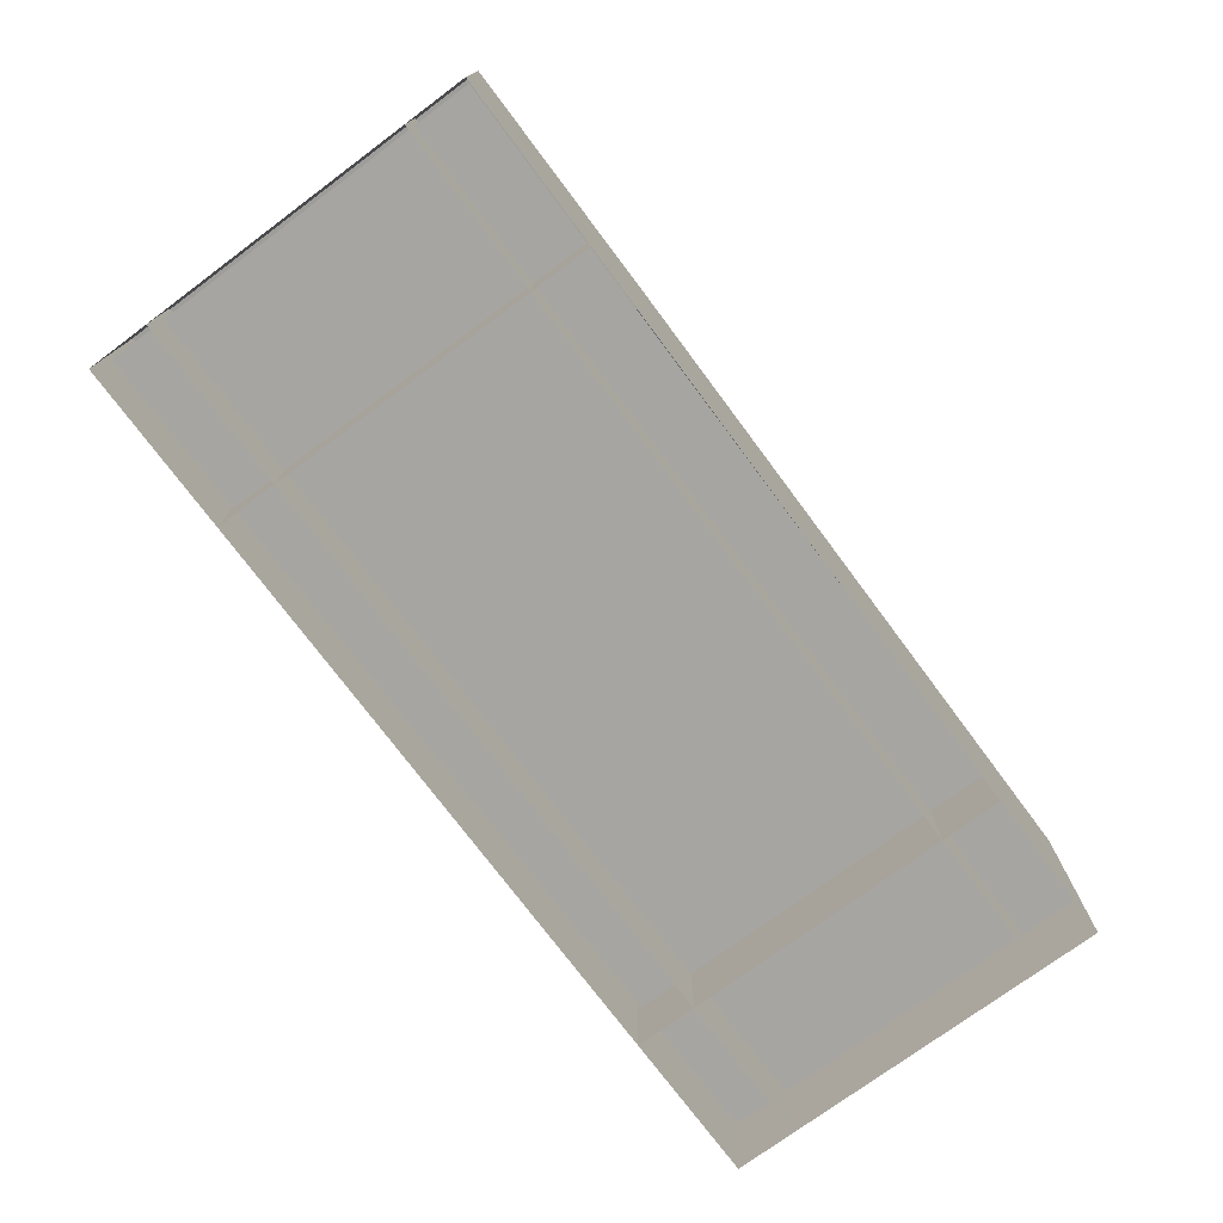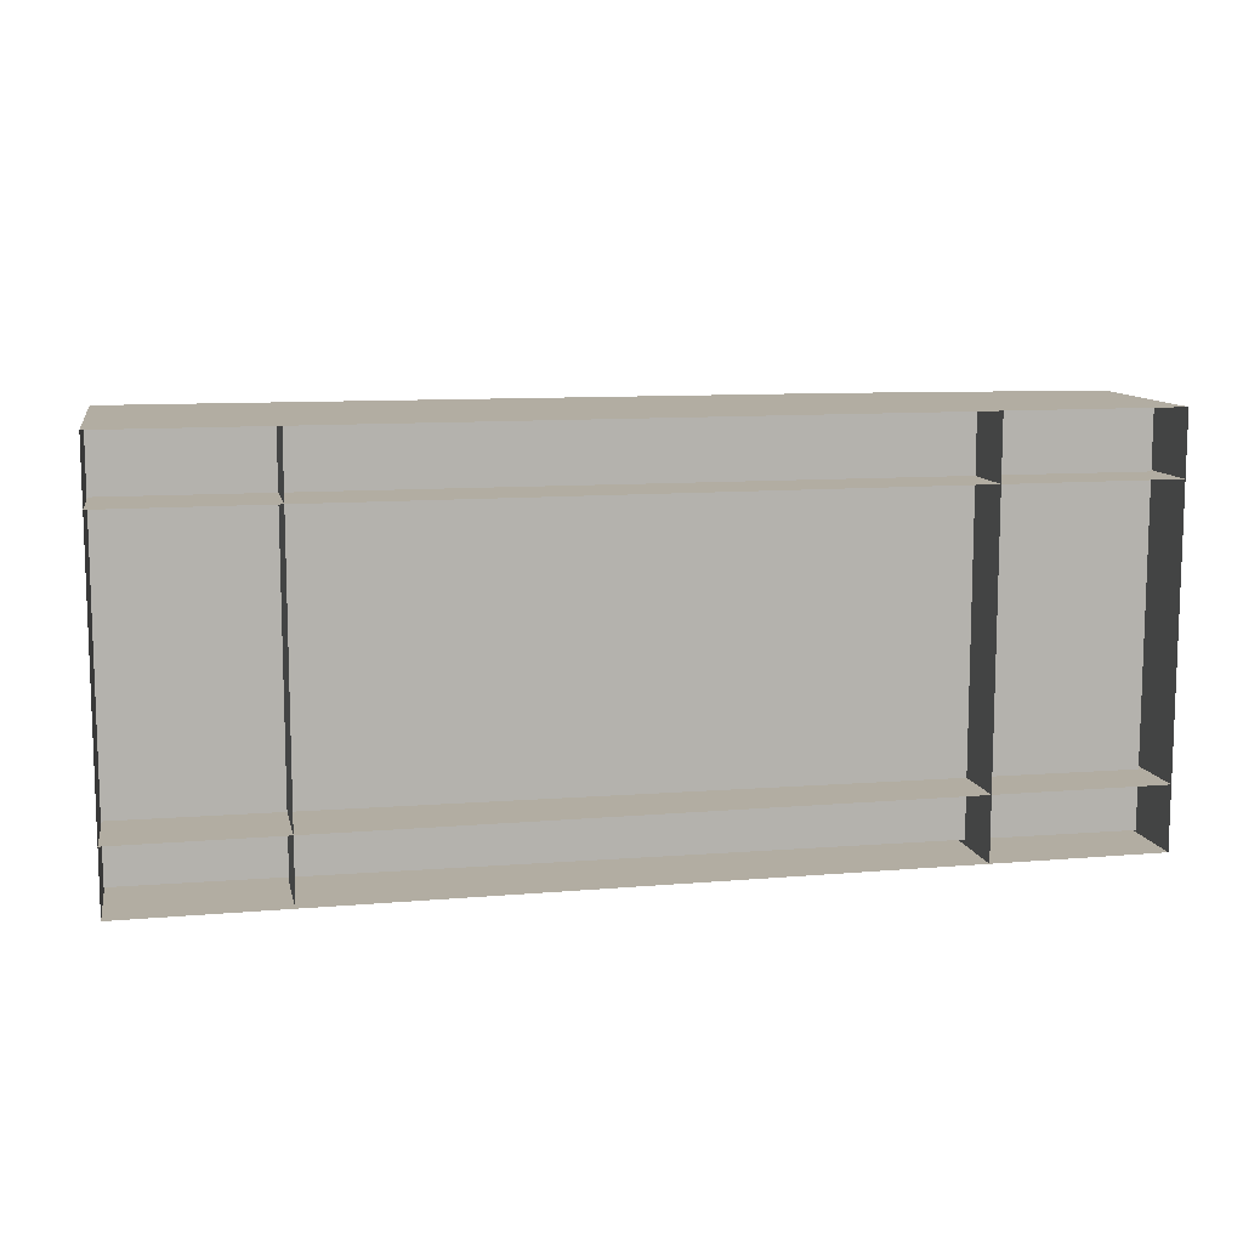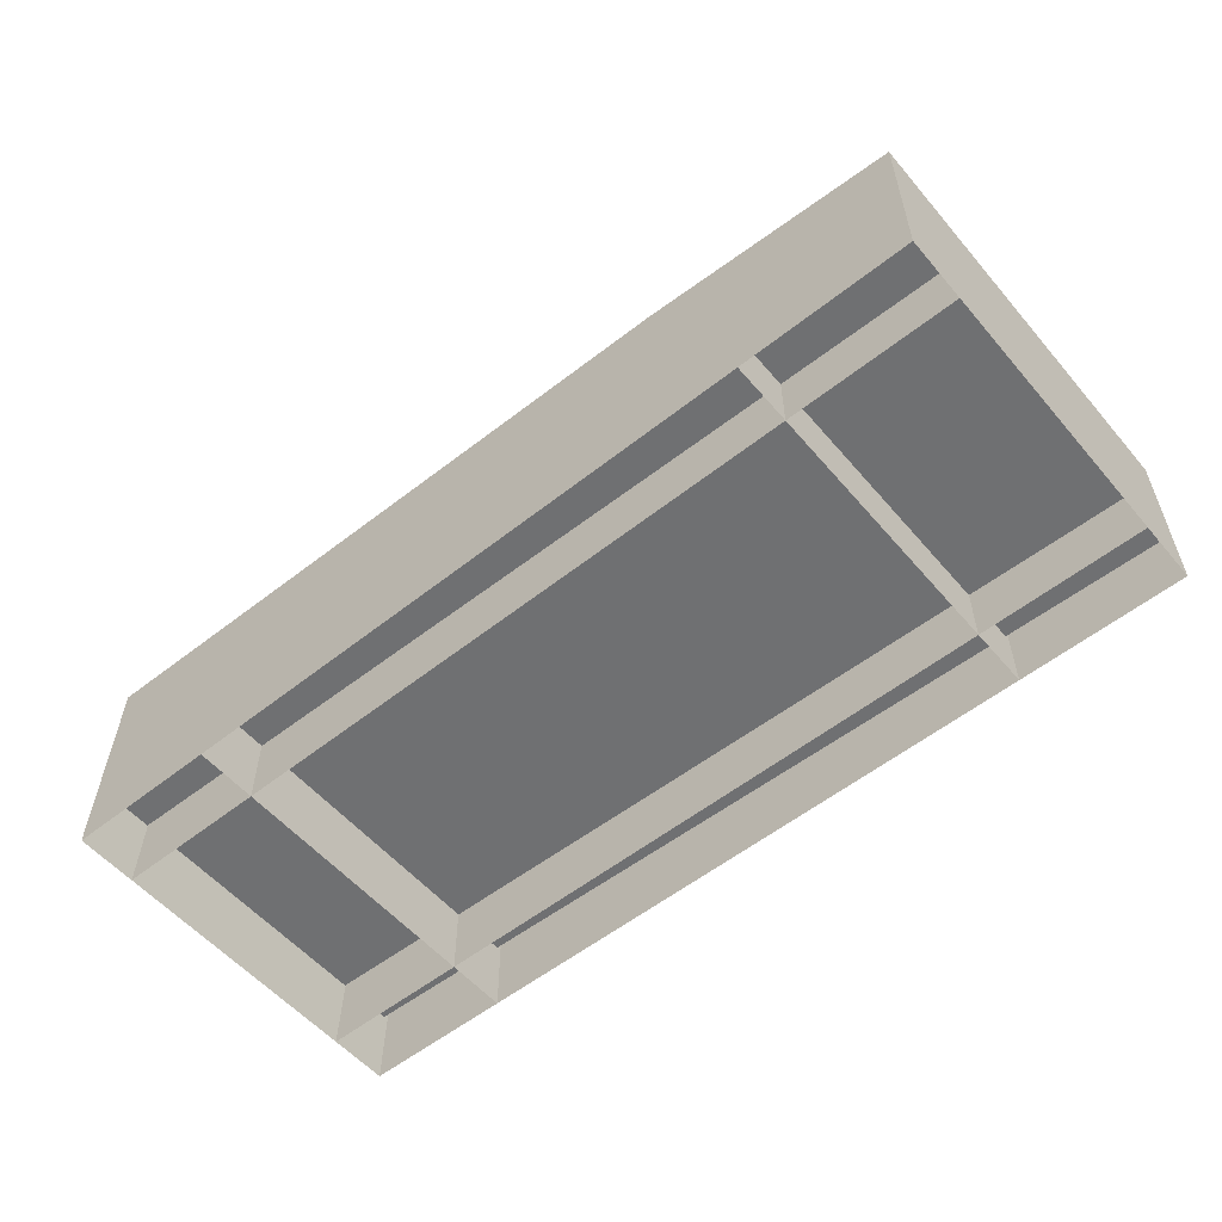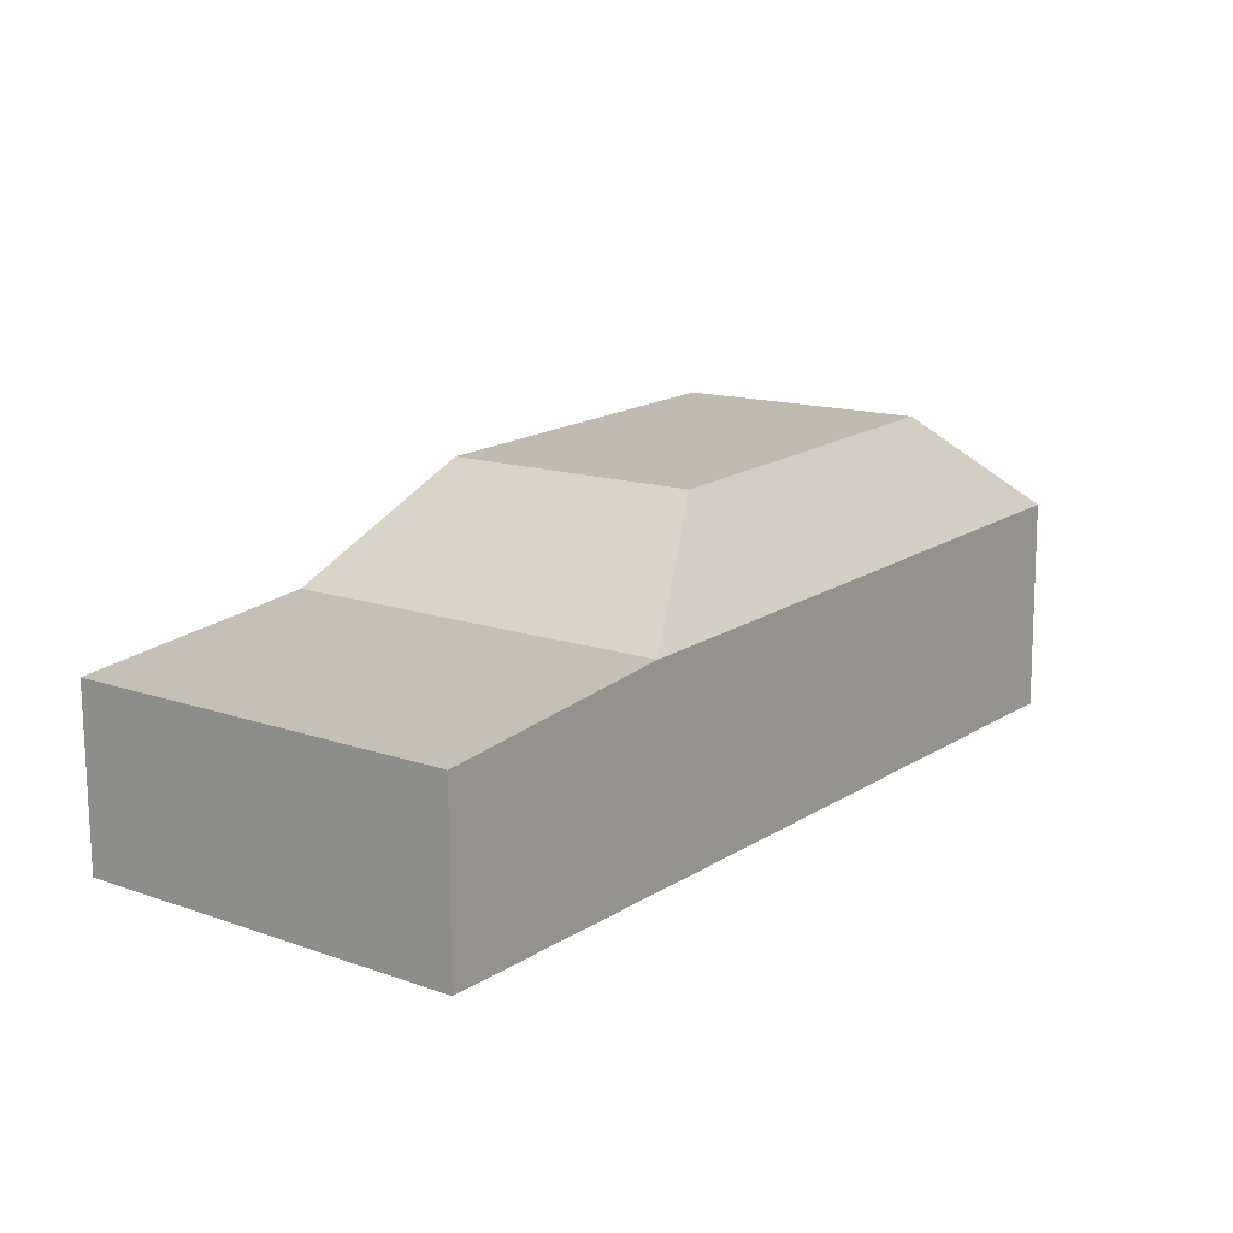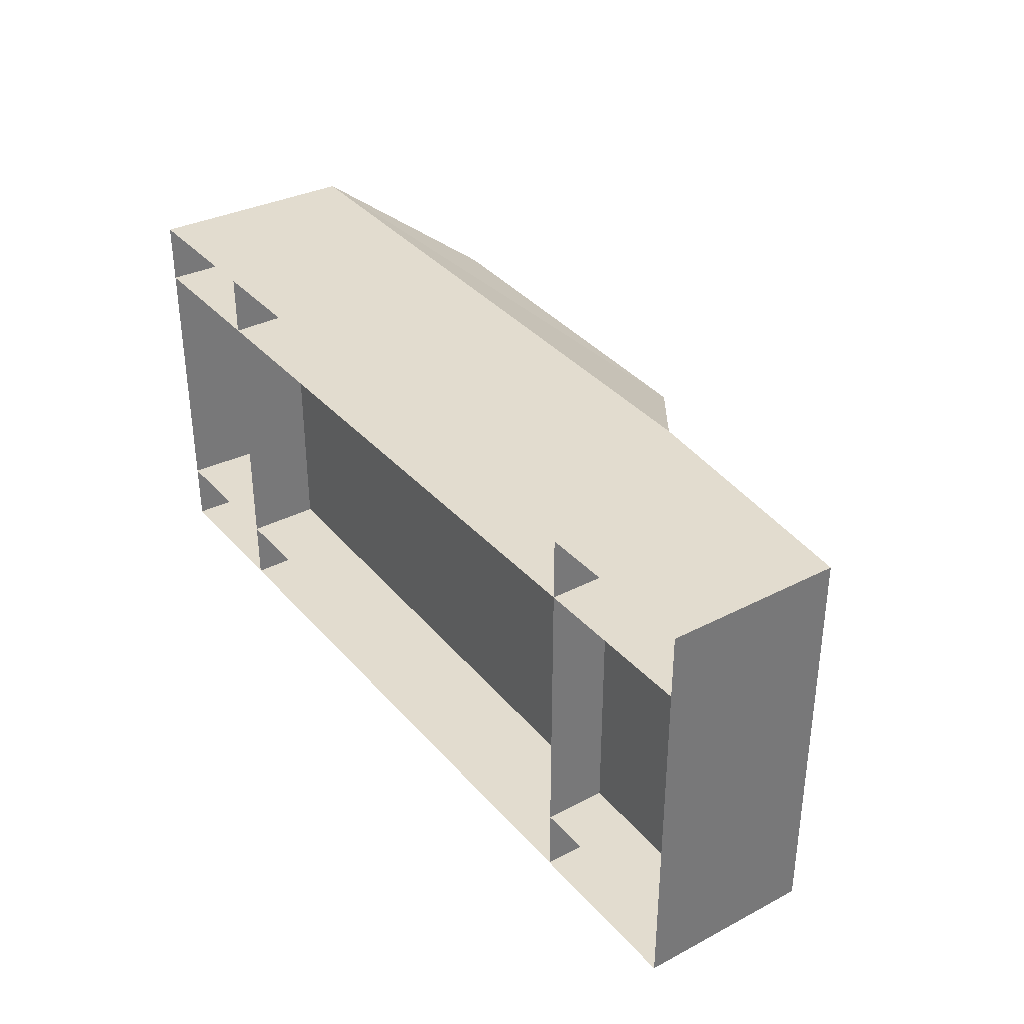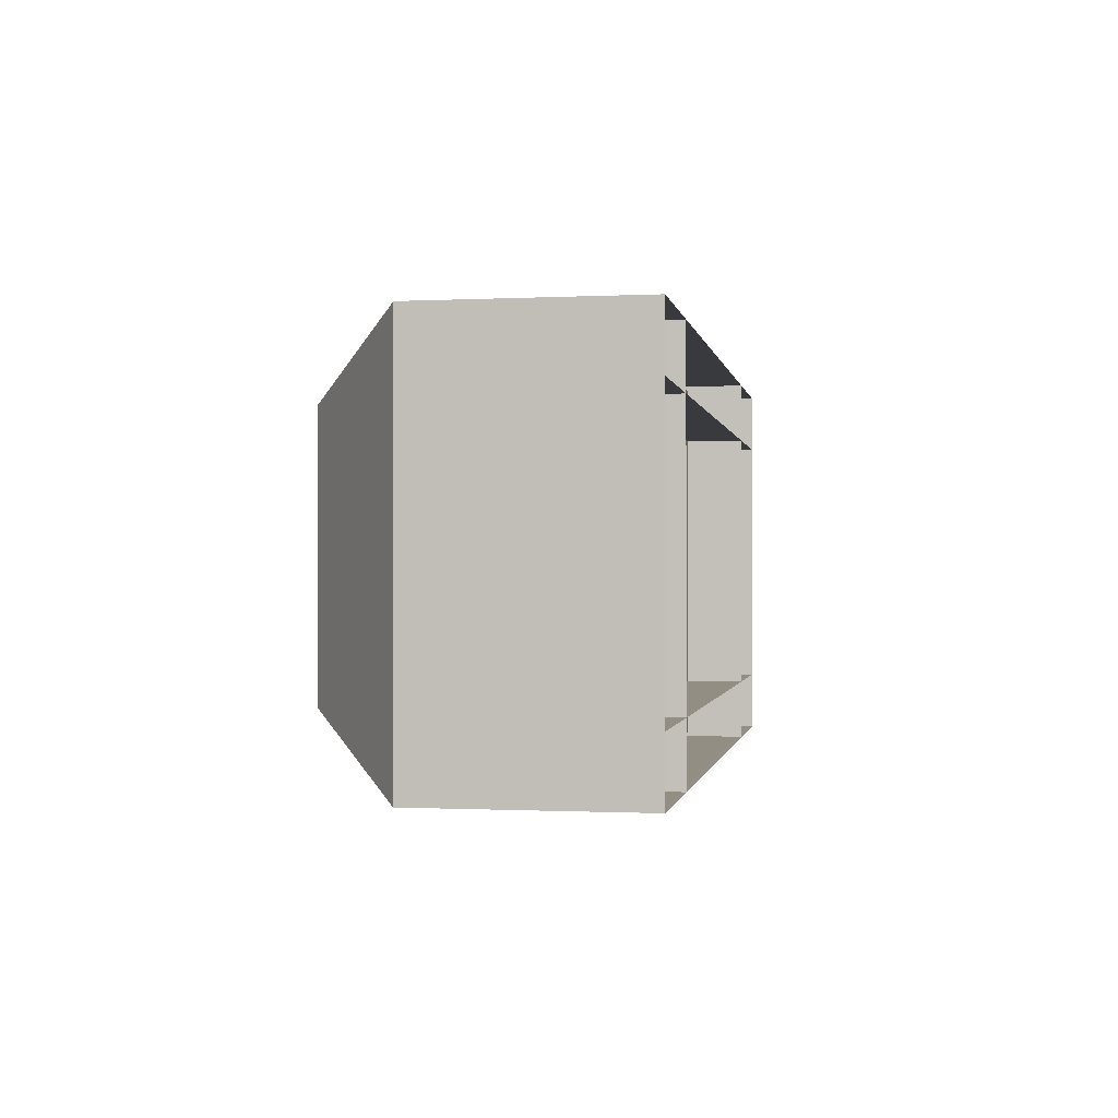
<metadata>
{"format":"obj","ext":"obj","renderer":"f3d","projection":"perspective","resolution":1024,"background":"white","views":[{"elev":-74.5,"azim":126.6,"up":"+Y"},{"elev":10.6,"azim":-12.2,"up":"+Z"},{"elev":-55.7,"azim":39.8,"up":"+Y"},{"elev":14.5,"azim":126.9,"up":"+Y"},{"elev":34.6,"azim":55.1,"up":"+Z"},{"elev":-0.5,"azim":-80.5,"up":"+Z"}]}
</metadata>
<code>
v 287 106 -121
v 287 0 -121
v 132 0 -121
v -279 0 -121
v -276 131 -121
v -184 195 -80
v 48 187 -80
v 132 121 -121
v 48 187 80
v 132 121 121
v 287 106 121
v 287 0 121
v -279 0 121
v -276 131 121
v -184 195 80
v 132 0 121
v 287 61 83
v 287 0 83
v 132 0 83
v 132 61 83
v -279 0 83
v -277 61 83
v -184 48 -121
v -184 0 -121
v -184 0 121
v -184 48 121
v 287 61 -83
v 287 0 -83
v 132 0 -83
v 132 61 -83
v -279 0 -83
v -277 61 -83
v 184 48 121
v 184 48 -121
v 184 0 -121
v 184 0 121
v -279 47 118
v 284 35 118
v 284 35 -118
v -279 47 -118
f 1 2 3
f 1 3 8
f 3 4 5
f 3 5 8
f 5 6 7
f 5 7 8
f 9 10 8
f 9 8 7
f 10 11 1
f 10 1 8
f 11 12 2
f 11 2 1
f 6 5 14
f 6 14 15
f 5 4 13
f 5 13 14
f 11 12 16
f 11 16 10
f 16 13 14
f 16 14 10
f 14 15 9
f 14 9 10
f 15 9 7
f 15 7 6
f 17 18 19
f 17 19 20
f 19 21 22
f 19 22 20
f 27 28 29
f 27 29 30
f 29 31 32
f 29 32 30
f 38 39 40
f 38 40 37
f 26 23 24
f 26 24 25
f 33 34 35
f 33 35 36

</code>
